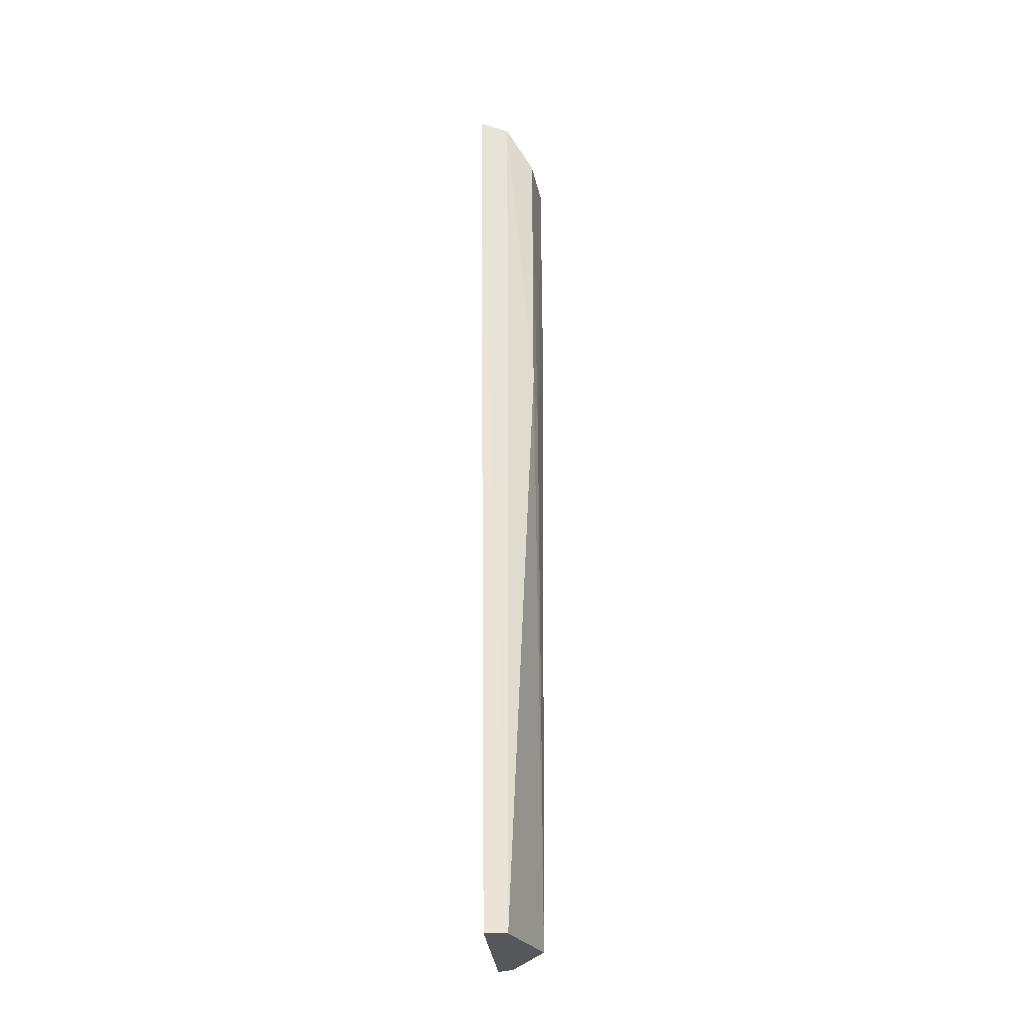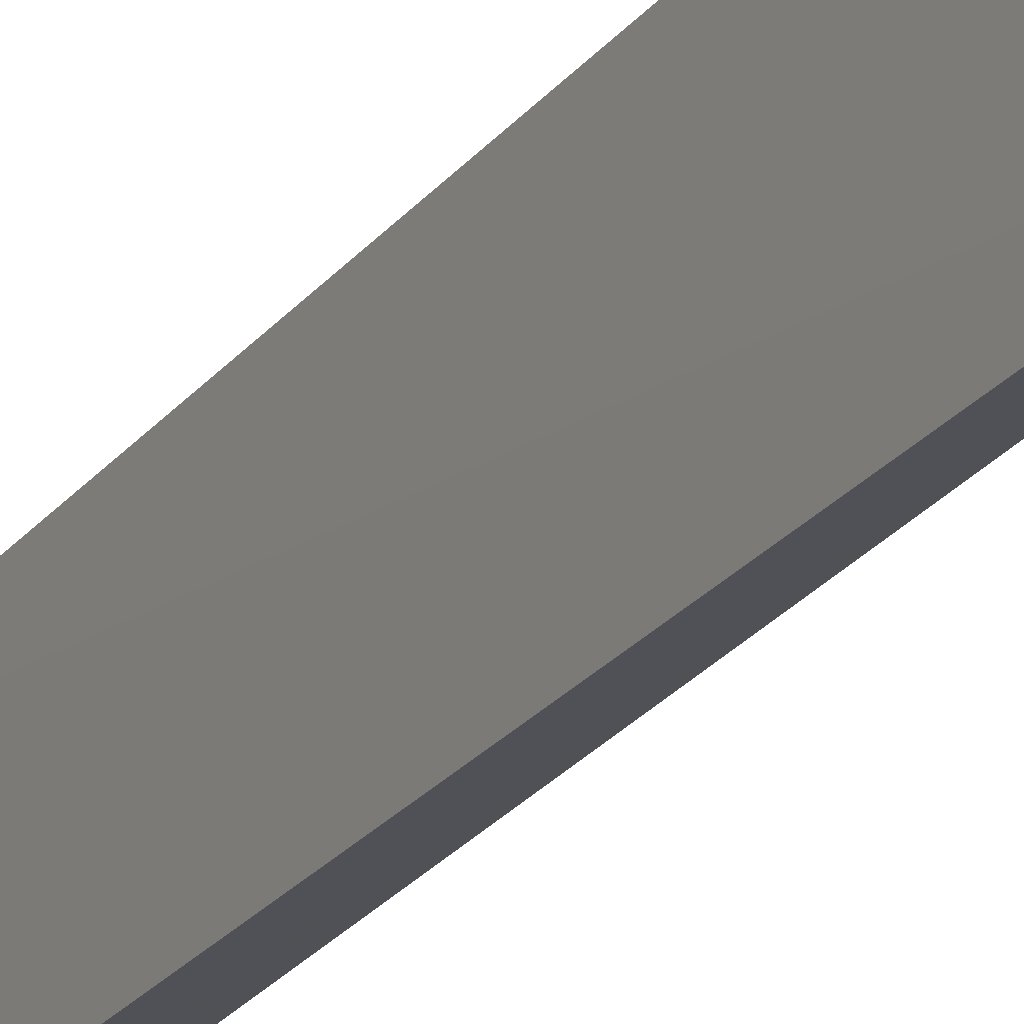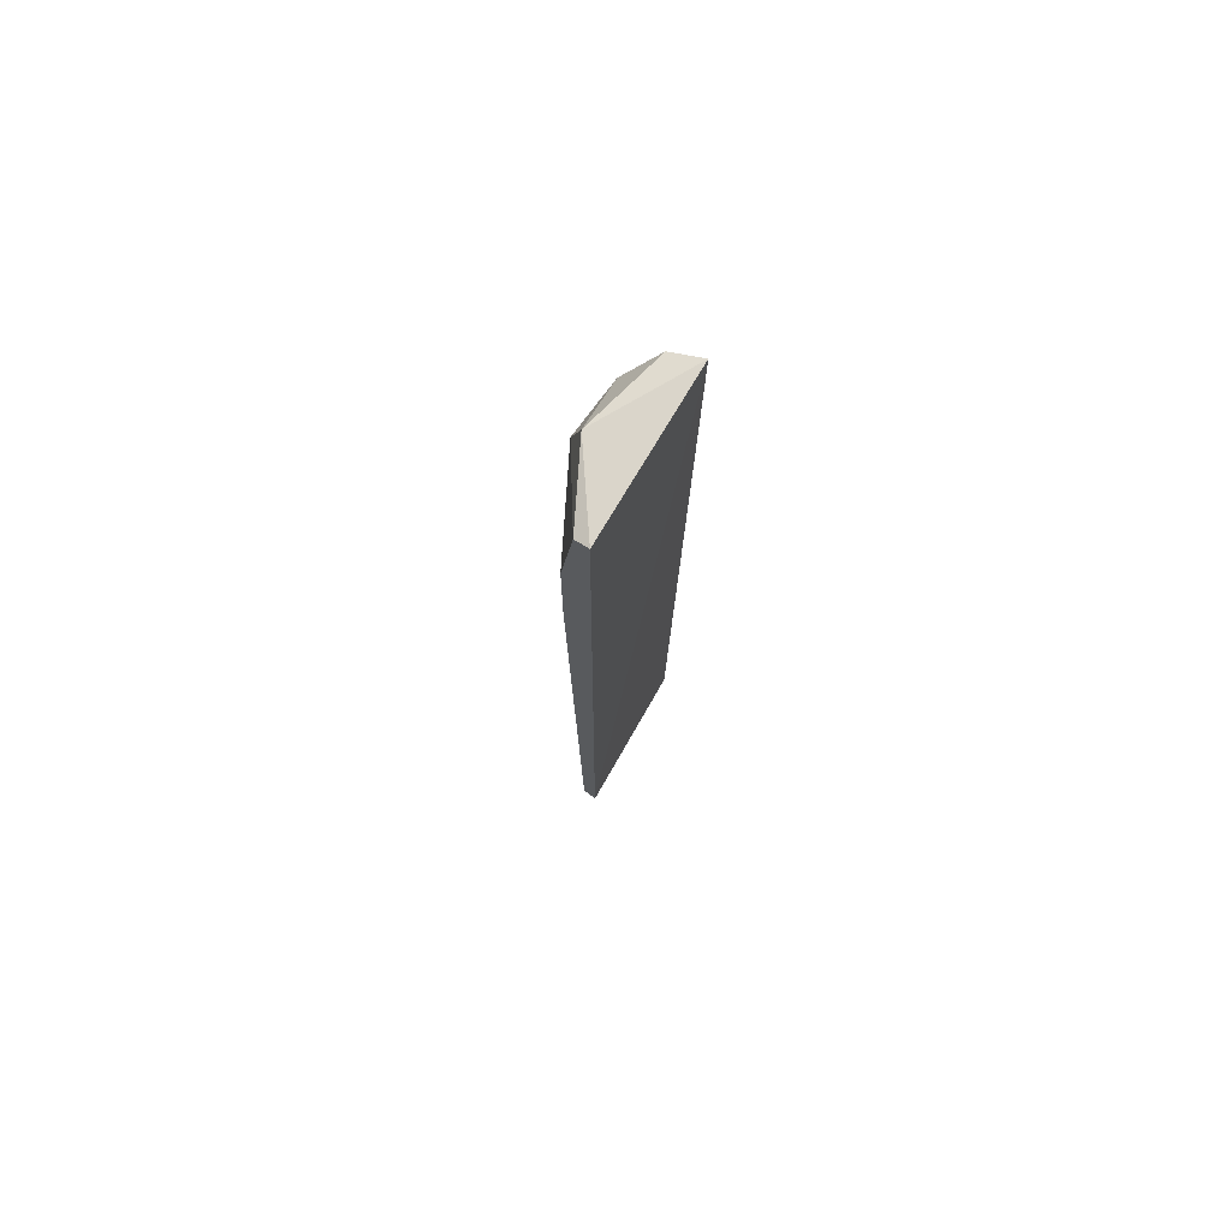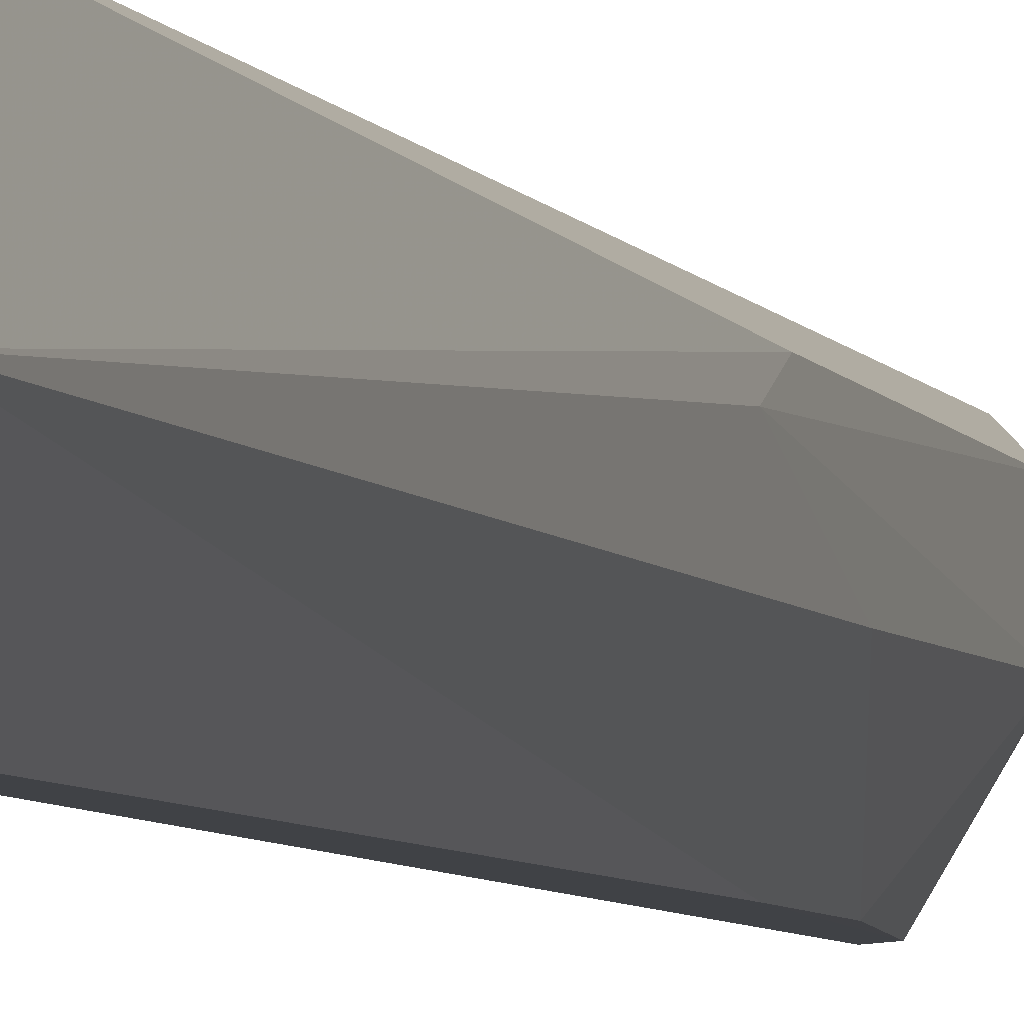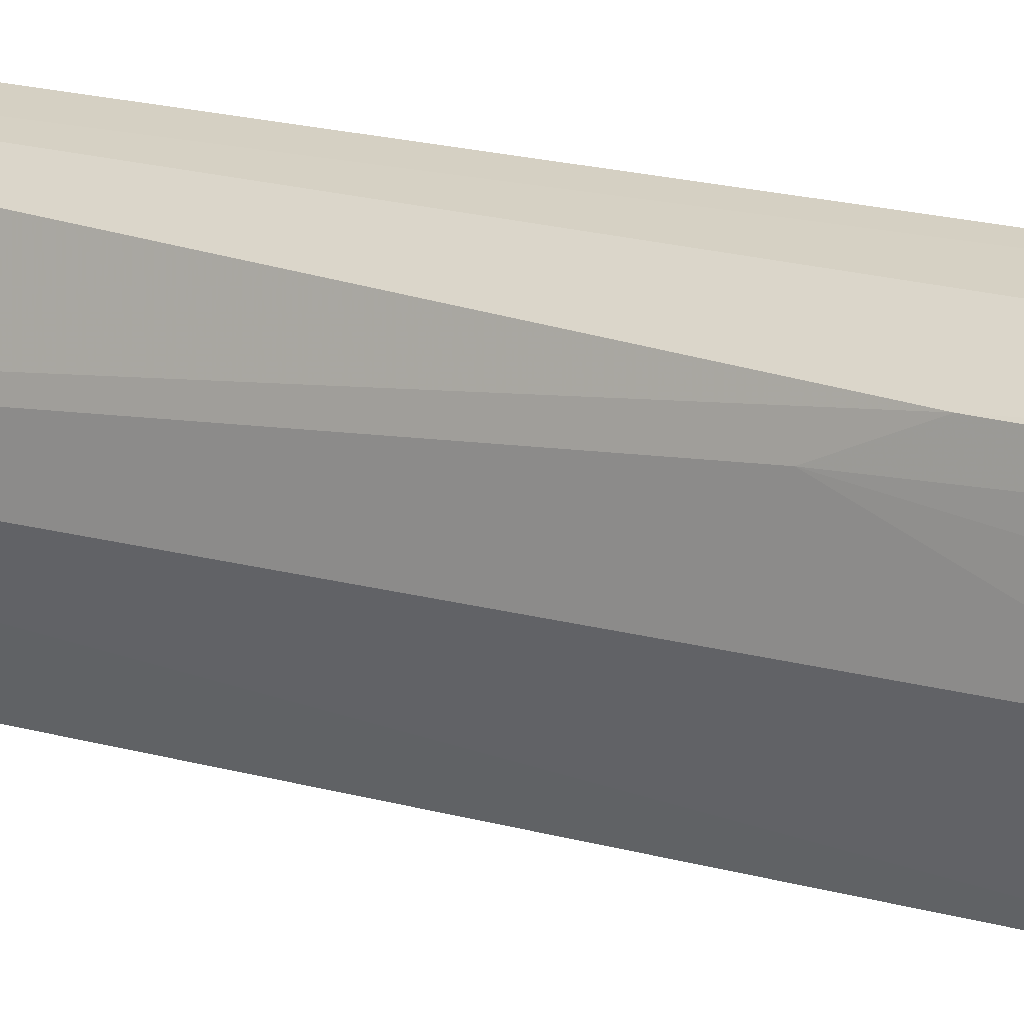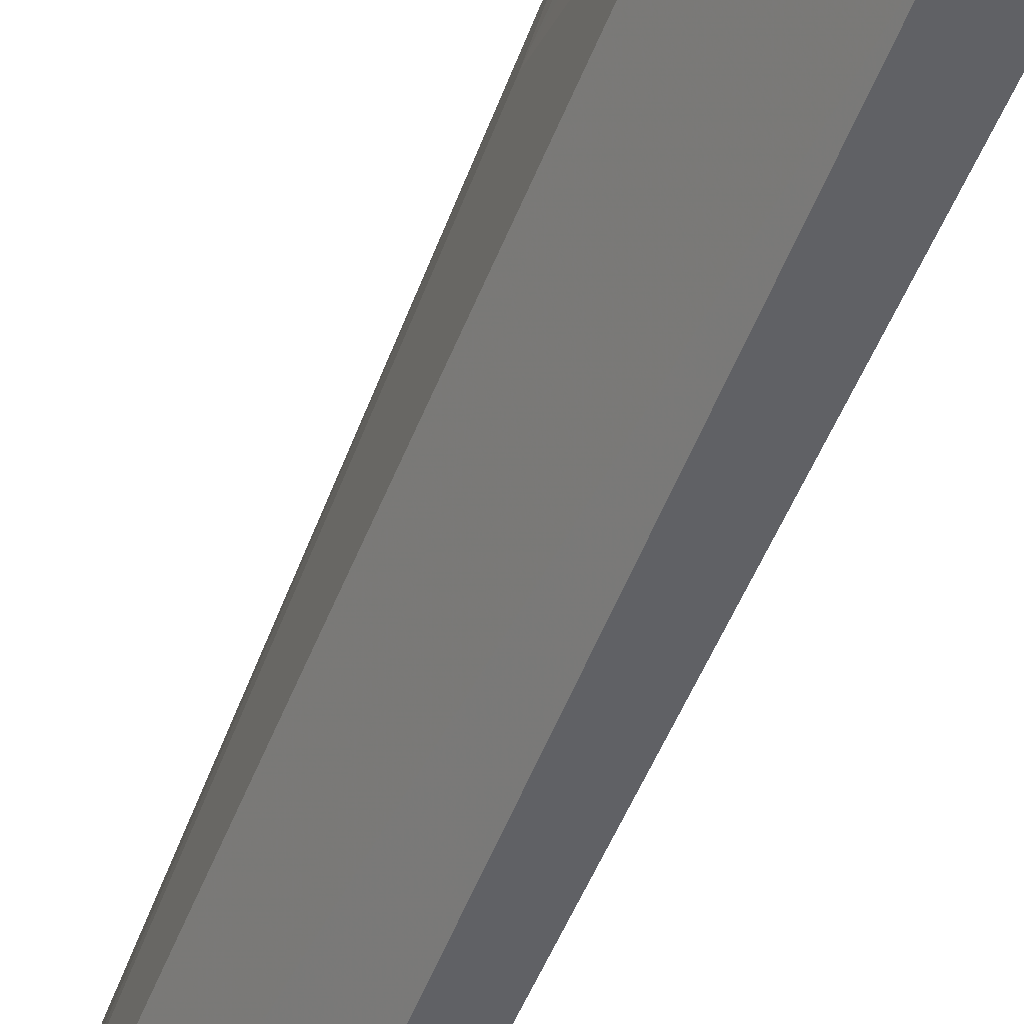
<metadata>
{"format":"obj","ext":"obj","renderer":"f3d","projection":"perspective","resolution":1024,"background":"white","views":[{"elev":-27.5,"azim":9.6,"up":"+Y"},{"elev":-21.9,"azim":-25.6,"up":"+Z"},{"elev":74.6,"azim":-145.2,"up":"+Y"},{"elev":-5.4,"azim":16.0,"up":"+Z"},{"elev":15.8,"azim":122.7,"up":"+Z"},{"elev":-49.1,"azim":159.4,"up":"+Z"}]}
</metadata>
<code>
v 0.1464 0.09878 0.1736
v 0.1556 -0.07076 0.1567
v 0.1565 0.09003 0.1581
v 0.1444 0.09841 0.1454
v 0.1456 -0.07118 0.1453
v 0.1542 0.09761 0.1575
v 0.1563 0.03761 0.1684
v 0.1481 -0.07115 0.1733
v 0.1497 0.05775 0.1456
v 0.1562 0.09008 0.1681
v 0.147 0.09739 0.1455
v 0.1566 0.03071 0.1654
v 0.152 -0.07104 0.1721
v 0.1566 0.05105 0.1575
v 0.1483 -0.07096 0.1454
v 0.1516 0.09732 0.172
v 0.1496 0.07748 0.1456
f 5 1 4
f 6 4 1
f 8 1 5
f 10 3 6
f 11 6 3
f 11 4 6
f 12 7 2
f 12 10 7
f 12 3 10
f 13 8 5
f 13 5 2
f 13 2 7
f 13 1 8
f 14 2 9
f 14 12 2
f 14 3 12
f 15 9 2
f 15 2 5
f 15 11 9
f 15 5 4
f 15 4 11
f 16 10 6
f 16 6 1
f 16 1 13
f 16 13 7
f 16 7 10
f 17 11 3
f 17 9 11
f 17 14 9
f 17 3 14

</code>
